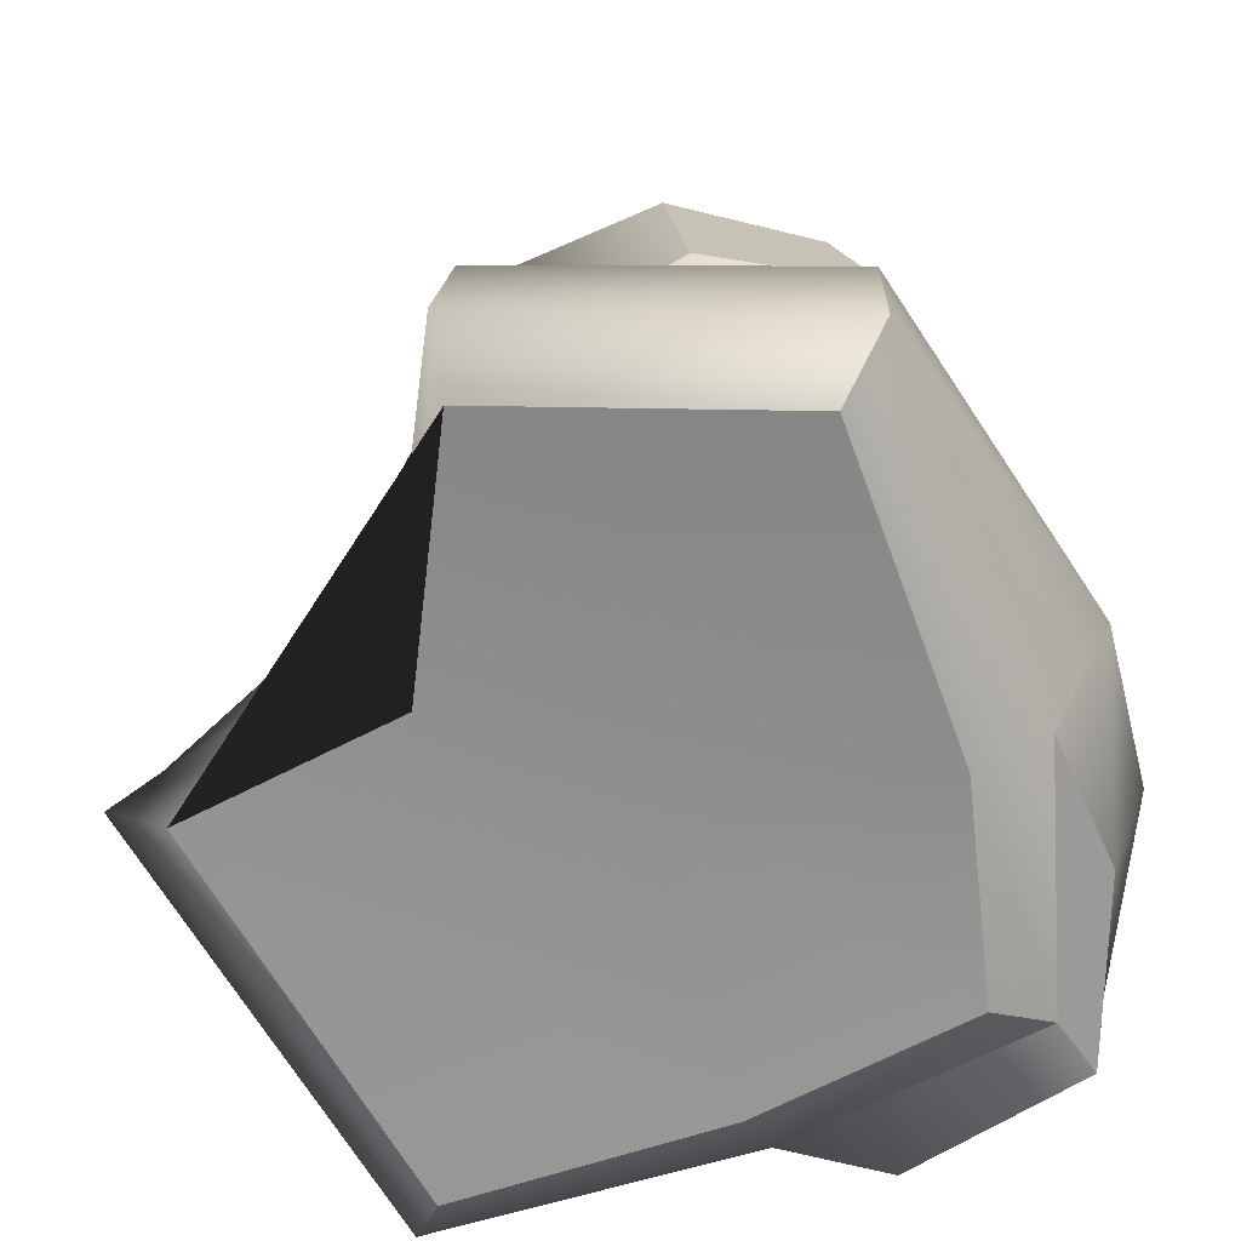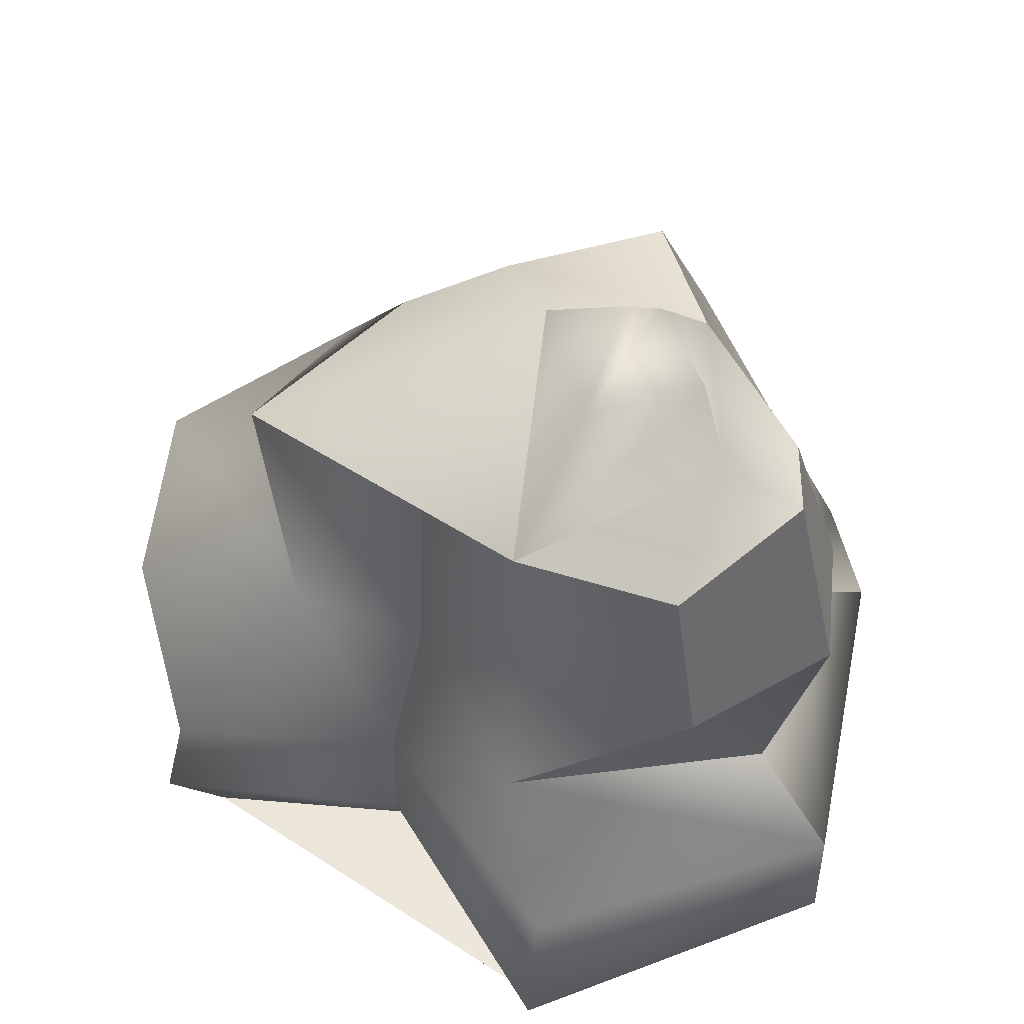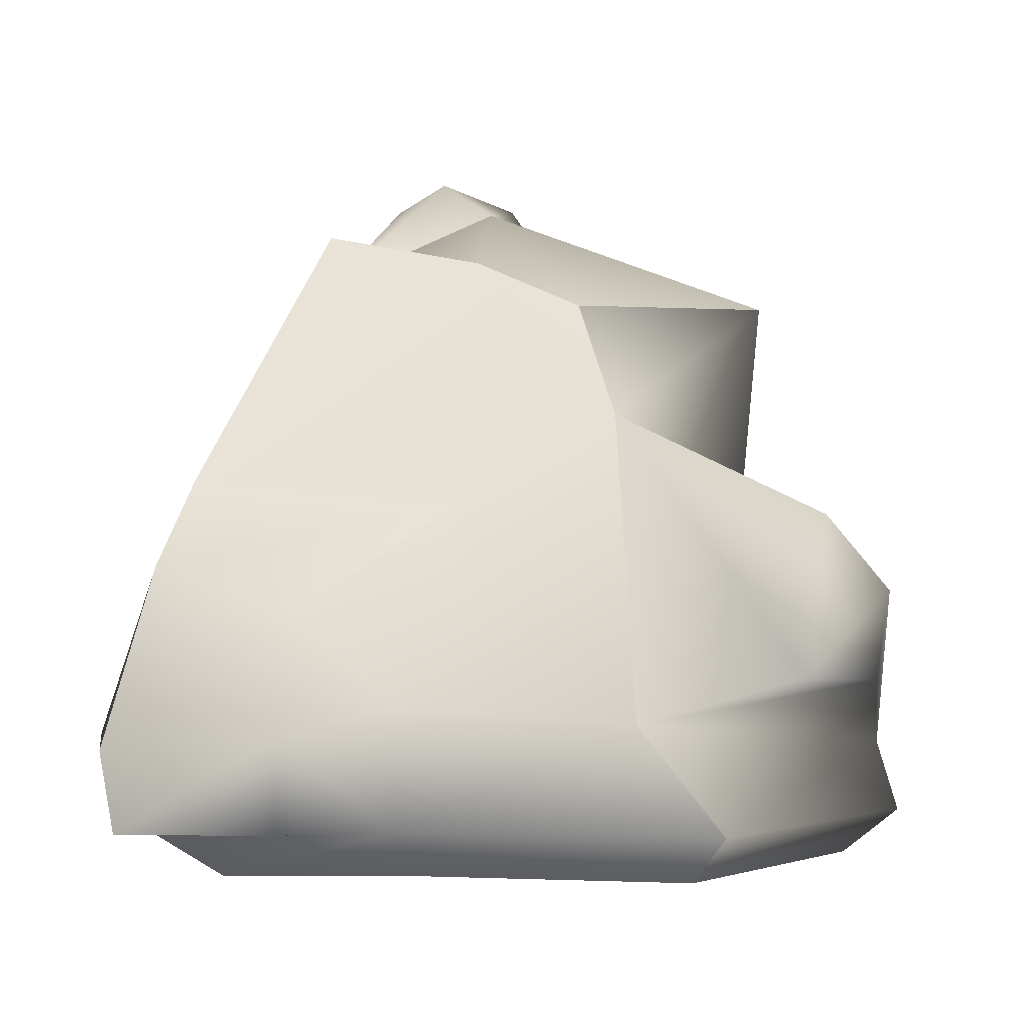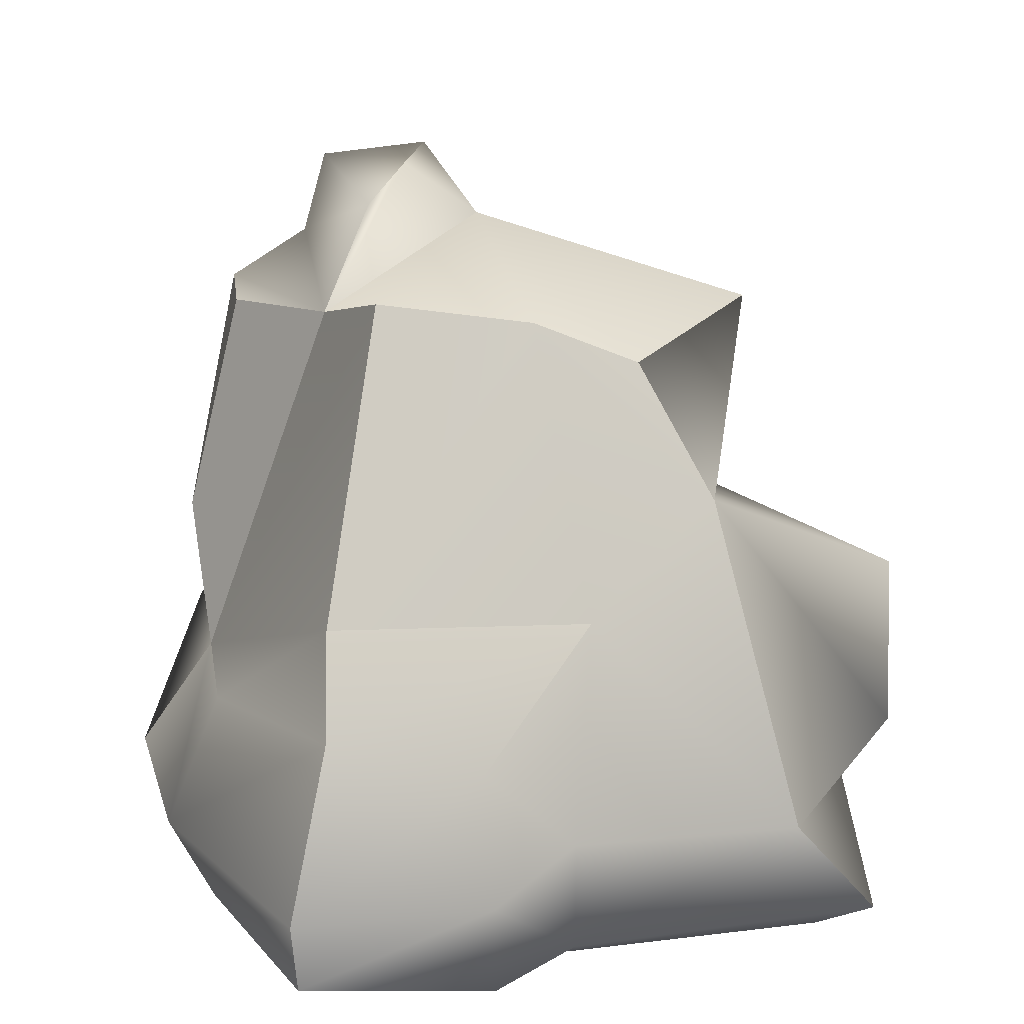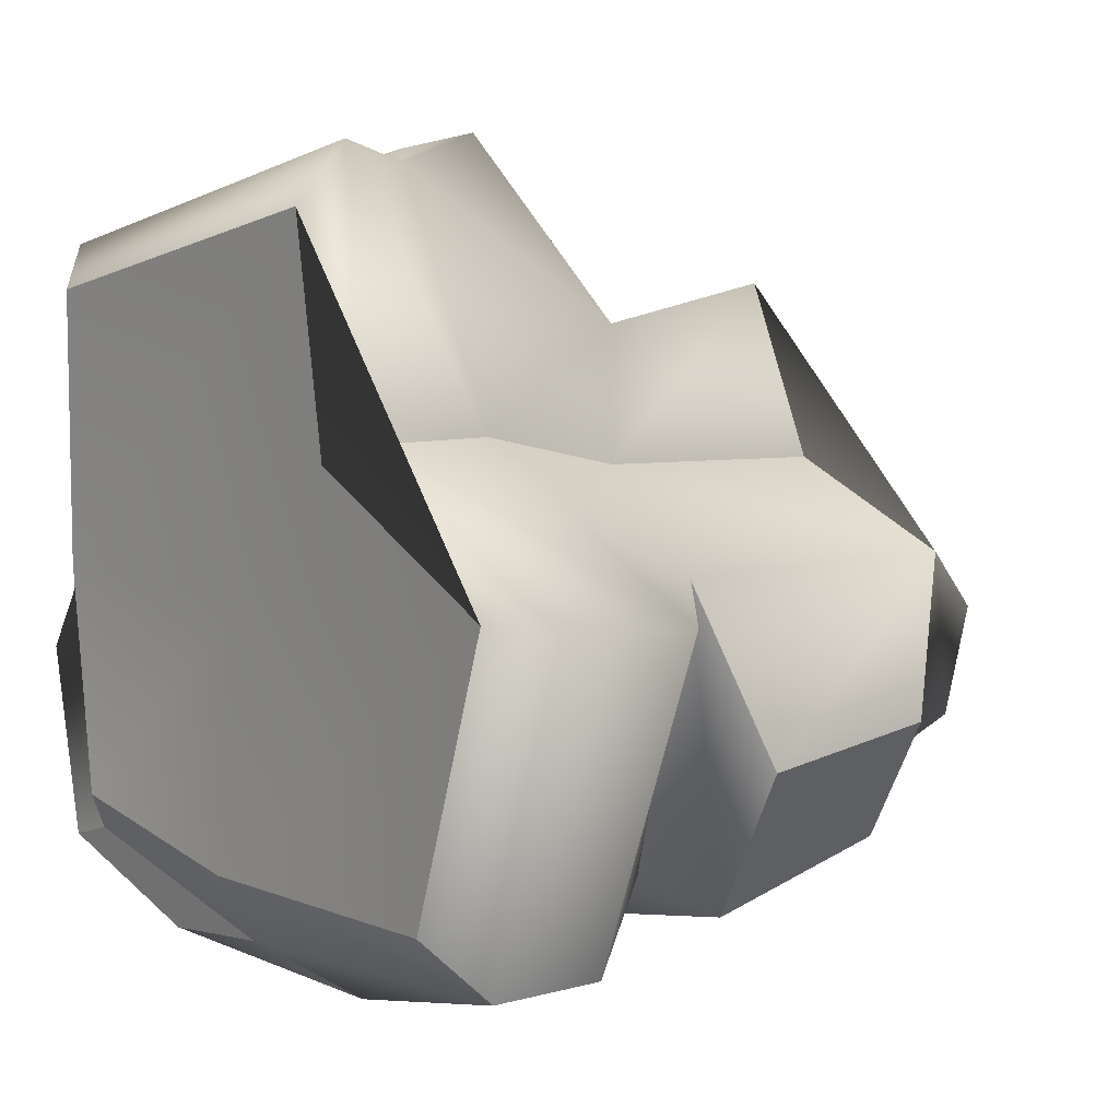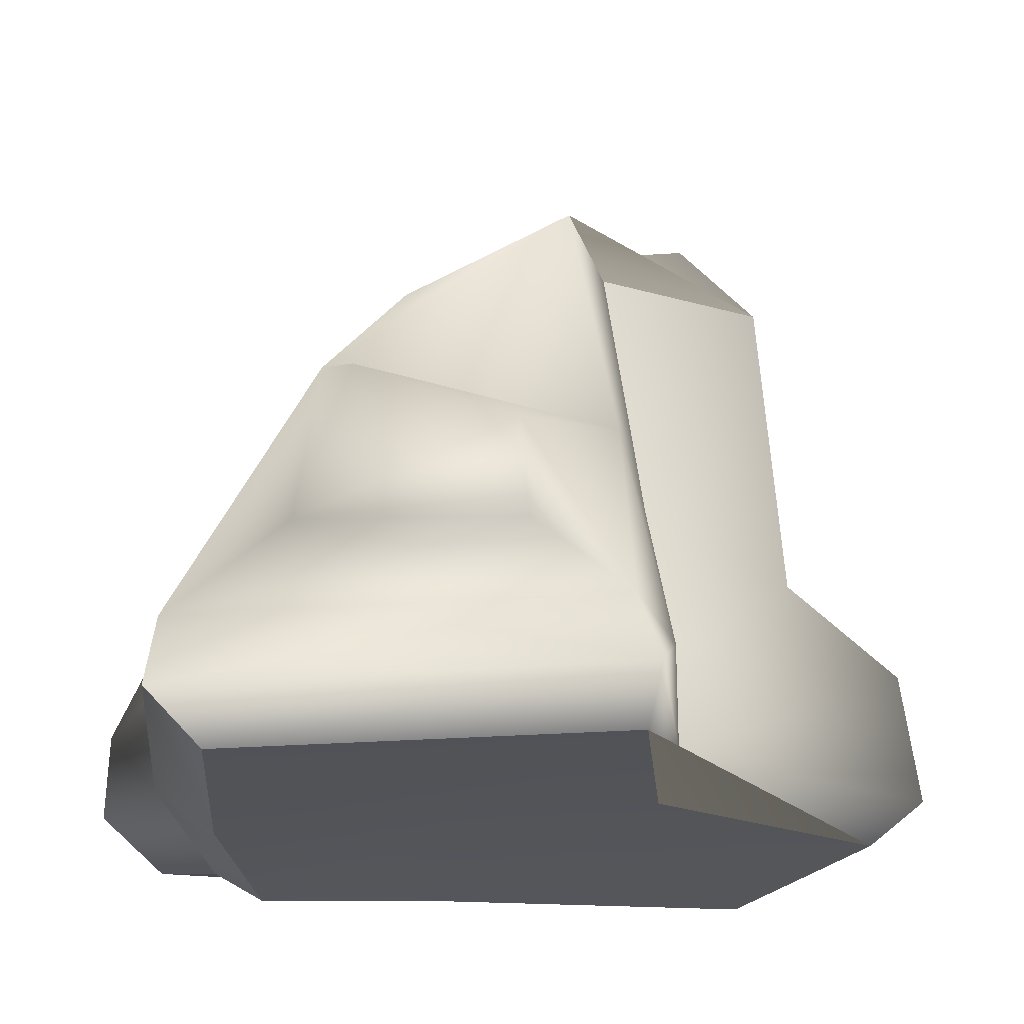
<metadata>
{"format":"obj","ext":"obj","renderer":"f3d","projection":"perspective","resolution":1024,"background":"white","views":[{"elev":-65.4,"azim":108.3,"up":"+Y"},{"elev":49.0,"azim":86.4,"up":"+Y"},{"elev":-3.1,"azim":-74.2,"up":"+Y"},{"elev":22.7,"azim":-102.0,"up":"+Y"},{"elev":7.5,"azim":51.5,"up":"+Z"},{"elev":-24.2,"azim":-3.8,"up":"+Y"}]}
</metadata>
<code>
g default
v 51.8 -5.585 3.218
v 74.81 -5.585 -3.938
v 61.37 24.29 -4.933
v 72.61 25.92 -5.564
v 61.14 28.54 -19.01
v 77.82 27.9 -20.46
v 54.09 -6.049 -22.31
v 81.79 -5.585 -24.05
v 56.83 17.91 -1.843
v 74.61 11.27 -4.932
v 81.03 7.576 -23.46
v 52.18 14.58 -23.23
v 72.94 -5.585 7.461
v 64.87 -5.254 -24.58
v 68.94 6.469 -27.71
v 66.38 26.59 -20.97
v 69.84 24.84 3.376
v 72.49 12.95 1.717
v 61.53 26.83 -10.62
v 69.14 30.8 -12.13
v 81.86 26.17 -9.624
v 83.08 8.956 -9.429
v 86.93 -5.895 -9.655
v 65.59 -4.448 -11.17
v 51.8 -5.585 -10.76
v 53.24 13.1 -9.345
v 49.13 2.142 1.027
v 72.32 0.6356 9.47
v 75.83 2.874 -3.076
v 89.22 4.054 -10.45
v 84.11 2.874 -26.94
v 65.83 2.453 -31.9
v 48.52 2.874 -11.17
v 48.93 -3.161 5.414
v 73.39 -3.188 10.47
v 75.83 -3.178 -3.076
v 90.03 -3.277 -9.961
v 84.11 -3.178 -26.94
v 64.35 -2.926 -28.32
v 51.19 -3.769 -24.85
v 48.52 -3.178 -11.17
v 47.15 0.7036 -26.19
v 45.49 1.481 -16.07
v 48.16 7.651 -16.04
v 48.7 9.98 -23.9
v 59 7.965 -28.27
v 58.29 1.216 -31.28
v 57.28 -3.017 -29.09
v 48.02 -3.567 -25.8
v 45.36 -3.213 -16.07
v 71.9 13.97 -28.14
v 74.19 25.1 -24.89
v 78.56 25.22 -24.55
v 79.47 14.17 -26.82
v 83.32 23.85 -17.75
v 83.62 13.95 -18.99
v 55.81 4.424 8.246
v 67.17 4.122 10.13
v 66.65 8.948 10.99
v 58.56 12.67 8.824
v 69.93 31.35 -17.93
v 71.48 33.15 -15.67
v 78.17 32.55 -13.4
v 76.7 32.53 -19.35
g med_rock3_low MED_ROCKS
f 17 18 10 4
f 61 62 63 64
f 51 52 53 54
f 23 24 14 8
f 55 56 54 53
f 12 26 19 5
f 18 28 29 10
f 22 30 31 11
f 31 32 15 11
f 42 43 44 45
f 7 14 24 25
f 45 46 47 42
f 5 16 15 12
f 19 20 16 5
f 9 18 17 3
f 57 58 59 60
f 3 17 20 19
f 21 20 17 4
f 10 22 21 4
f 29 30 22 10
f 13 24 23 2
f 25 24 13 1
f 26 33 27 9
f 19 26 9 3
f 34 35 28 27
f 29 28 35 36
f 36 37 30 29
f 31 30 37 38
f 38 39 32 31
f 42 47 48 49
f 49 50 43 42
f 27 33 41 34
f 1 13 35 34
f 36 35 13 2
f 2 23 37 36
f 38 37 23 8
f 14 39 38 8
f 40 39 14 7
f 7 25 41 40
f 34 41 25 1
f 33 26 44 43
f 26 12 45 44
f 12 15 46 45
f 15 32 47 46
f 32 39 48 47
f 39 40 49 48
f 40 41 50 49
f 41 33 43 50
f 15 16 52 51
f 16 6 53 52
f 11 15 51 54
f 21 22 56 55
f 22 11 54 56
f 6 21 55 53
f 27 28 58 57
f 28 18 59 58
f 18 9 60 59
f 9 27 57 60
f 16 20 62 61
f 20 21 63 62
f 21 6 64 63
f 6 16 61 64

</code>
